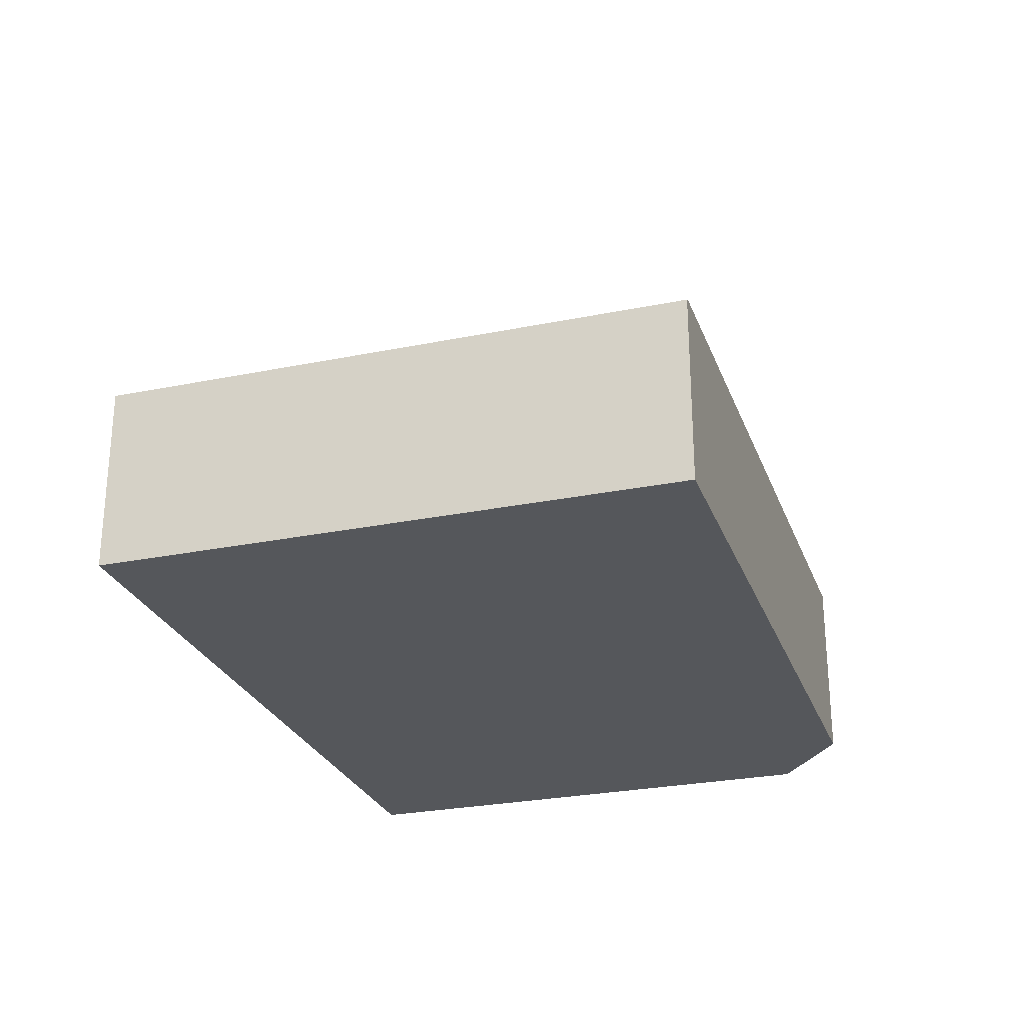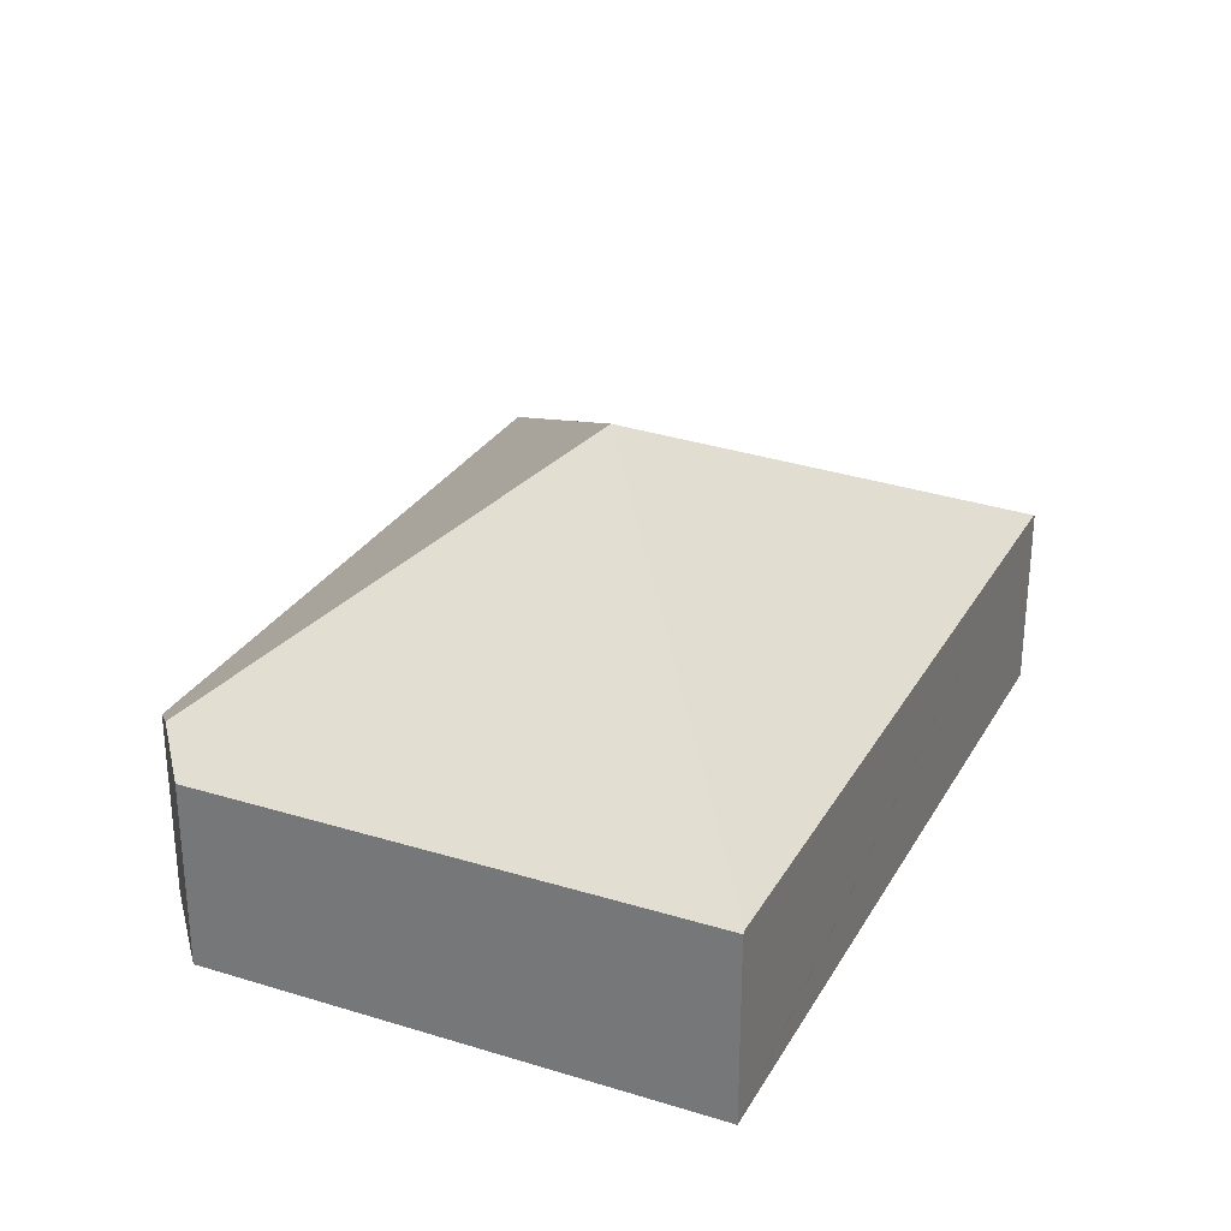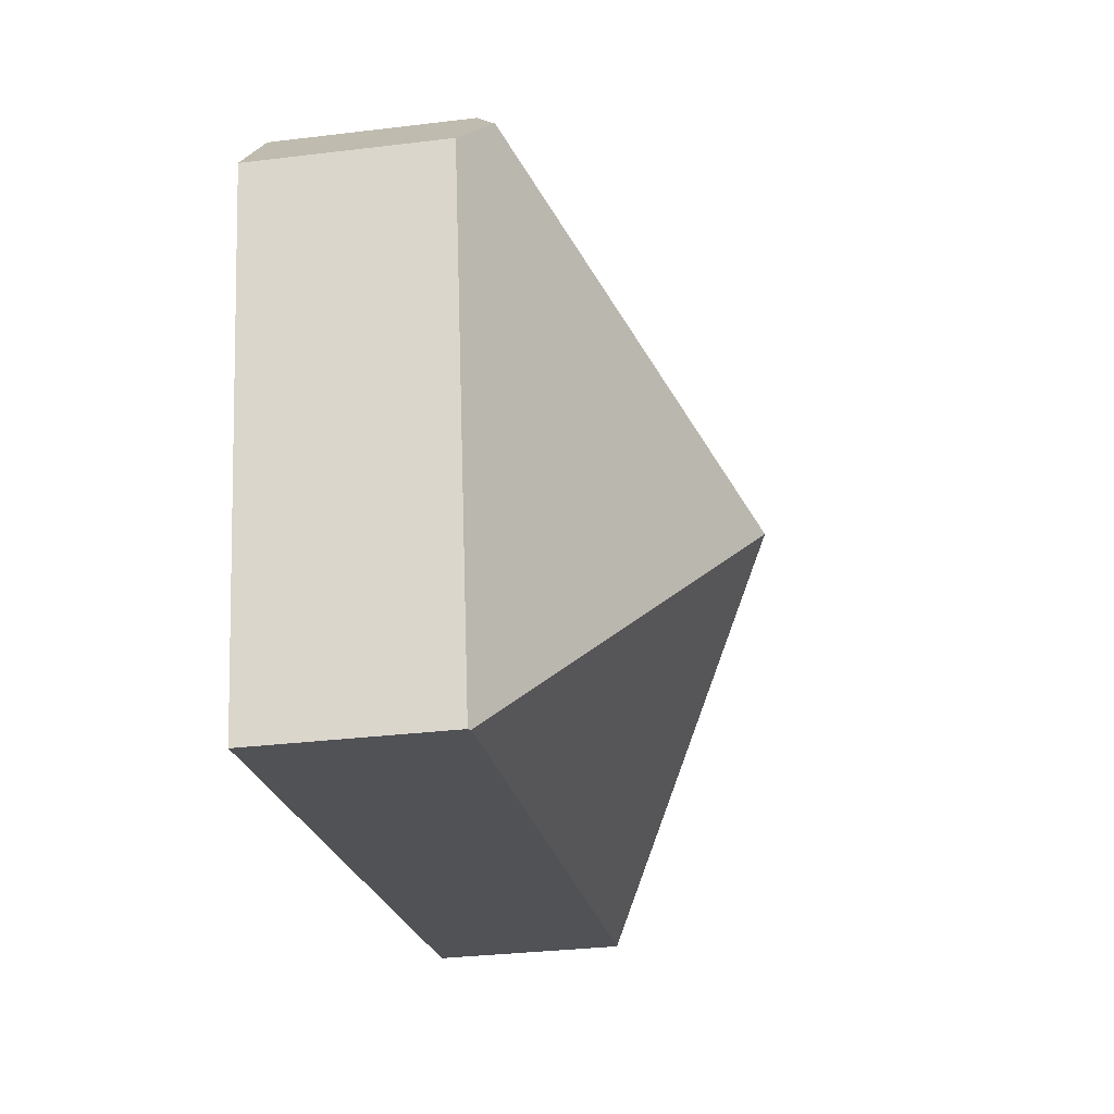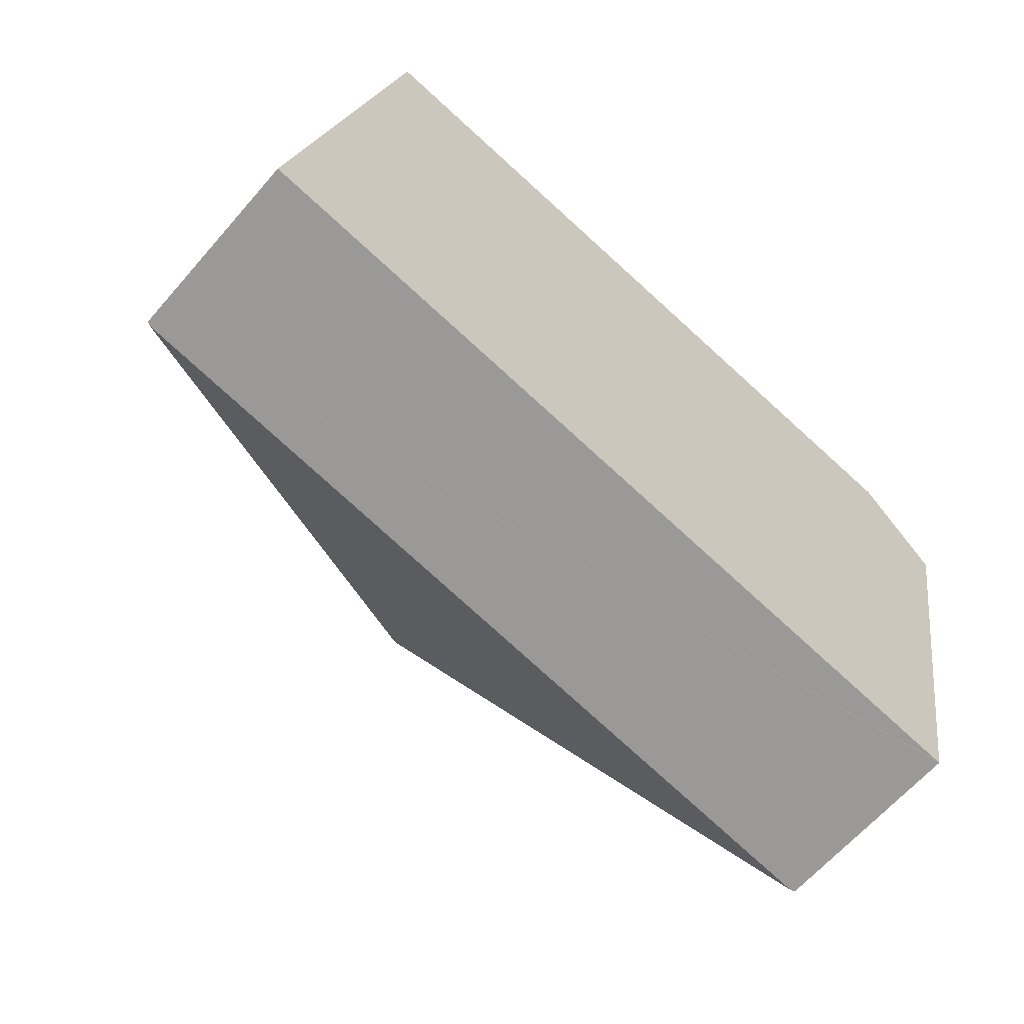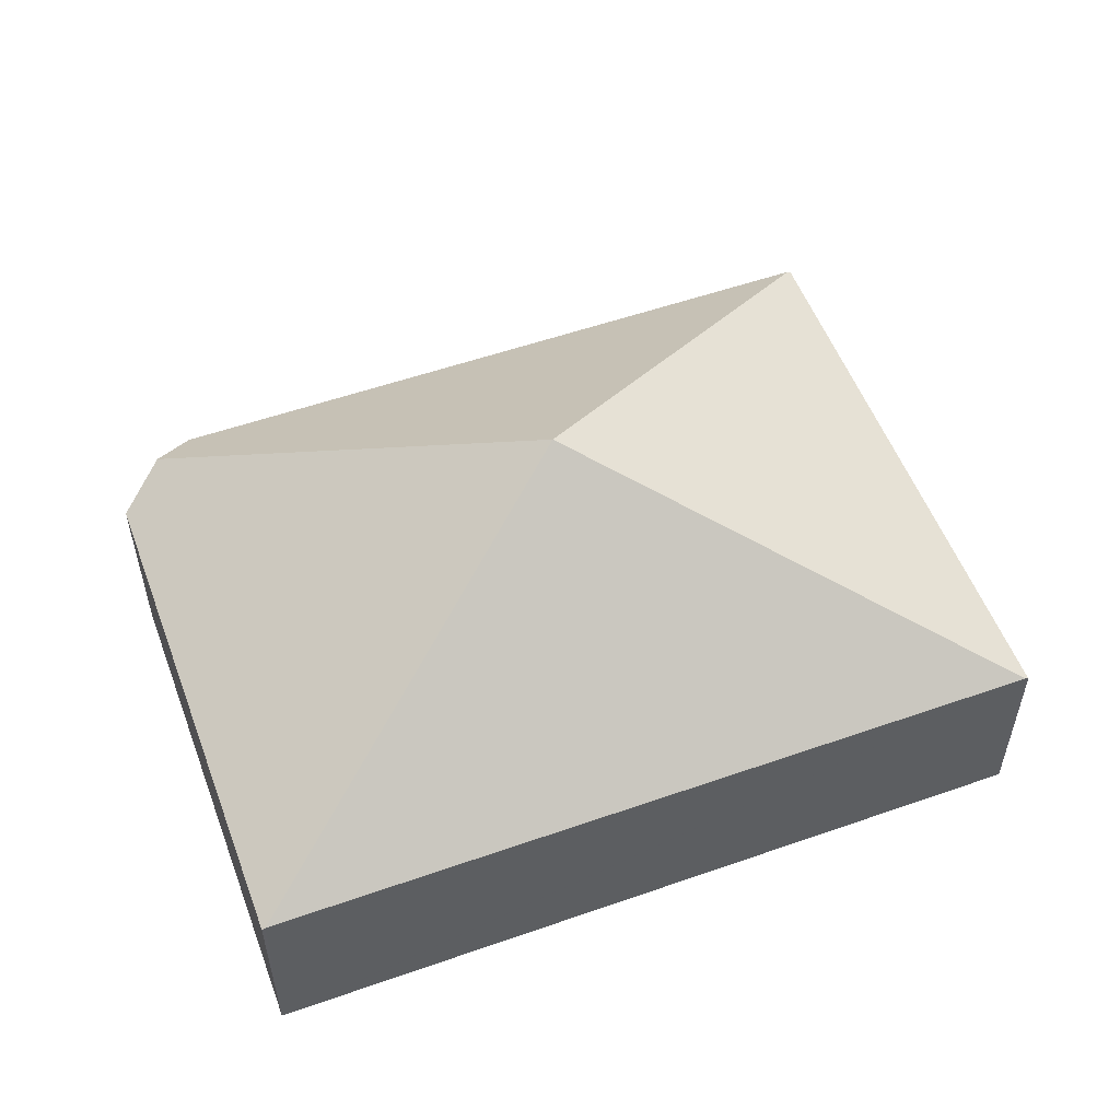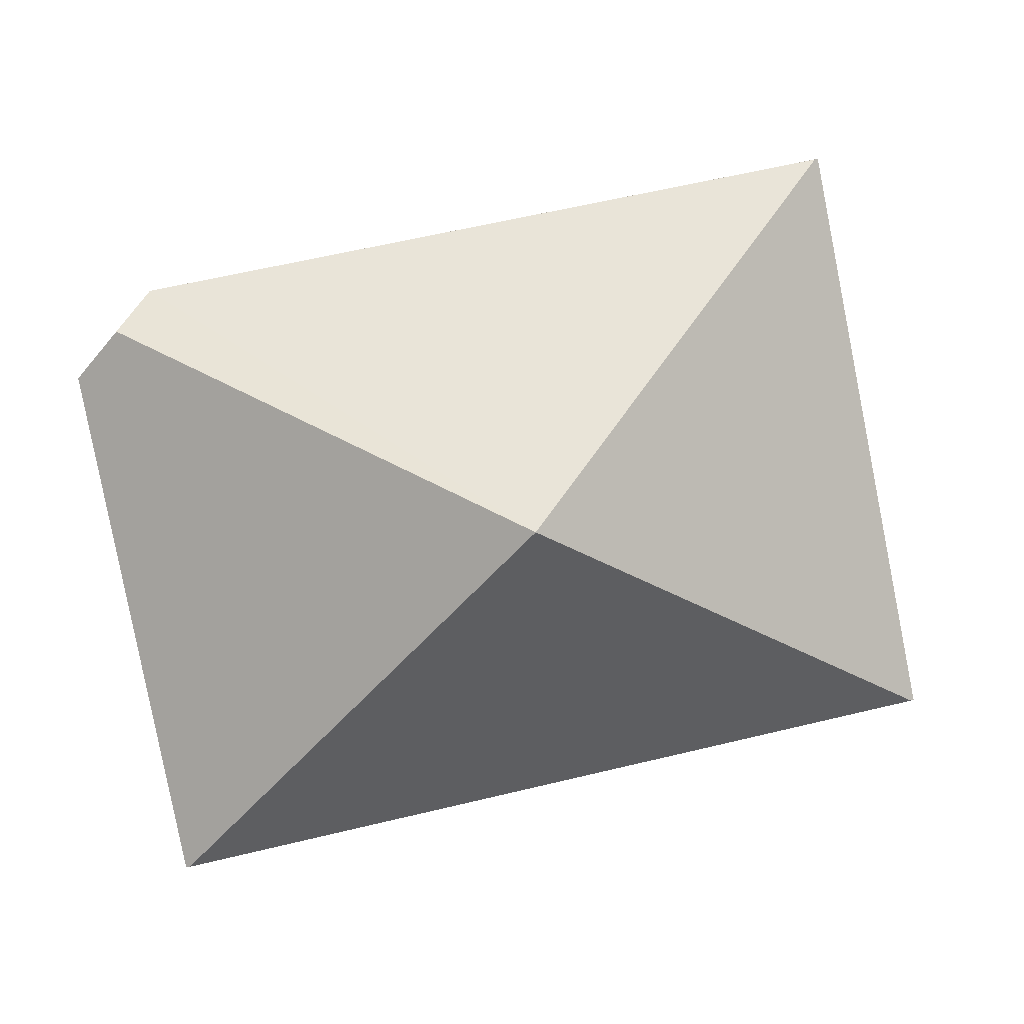
<metadata>
{"format":"obj","ext":"obj","renderer":"f3d","projection":"perspective","resolution":1024,"background":"white","views":[{"elev":-26.6,"azim":-61.0,"up":"+Y"},{"elev":28.7,"azim":125.8,"up":"+Y"},{"elev":-32.4,"azim":99.6,"up":"+Z"},{"elev":-63.4,"azim":-40.8,"up":"+Z"},{"elev":54.2,"azim":170.8,"up":"+Y"},{"elev":5.6,"azim":171.5,"up":"+Z"}]}
</metadata>
<code>
v  8.137 1.737 3.249
v  4.133 3.684 1.95
v  7.774 1.971 3.687
v  7.207 1.737 -1.432
v  7.174 1.755 -1.425
v  7.466 1.755 4.059
v  1.092 1.755 5.325
v  0.033 1.755 -0.007
v  0 1.737 1.064e-16
v  1.059 1.737 5.332
v  0 0 0
v  1.059 -3.265e-16 5.332
v  7.466 -2.485e-16 4.059
v  1.092 -3.261e-16 5.325
v  8.137 -1.989e-16 3.249
v  7.774 -2.258e-16 3.687
v  7.207 8.768e-17 -1.432
v  7.174 8.726e-17 -1.425
v  0.033 4.286e-19 -0.007
g defaultobject
f 1 2 3
f 2 1 4
f 2 4 5
f 2 6 3
f 6 2 7
f 5 8 2
f 9 2 8
f 2 9 10
f 2 10 7
f 11 10 9
f 10 11 12
f 10 6 7
f 6 10 12
f 6 12 13
f 13 12 14
f 6 1 3
f 1 6 13
f 1 13 15
f 15 13 16
f 15 4 1
f 4 15 17
f 17 5 4
f 5 17 8
f 8 17 18
f 8 18 19
f 8 19 9
f 9 19 11
f 16 17 15
f 17 16 13
f 17 13 14
f 17 14 18
f 18 14 19
f 19 14 12
f 19 12 11

</code>
